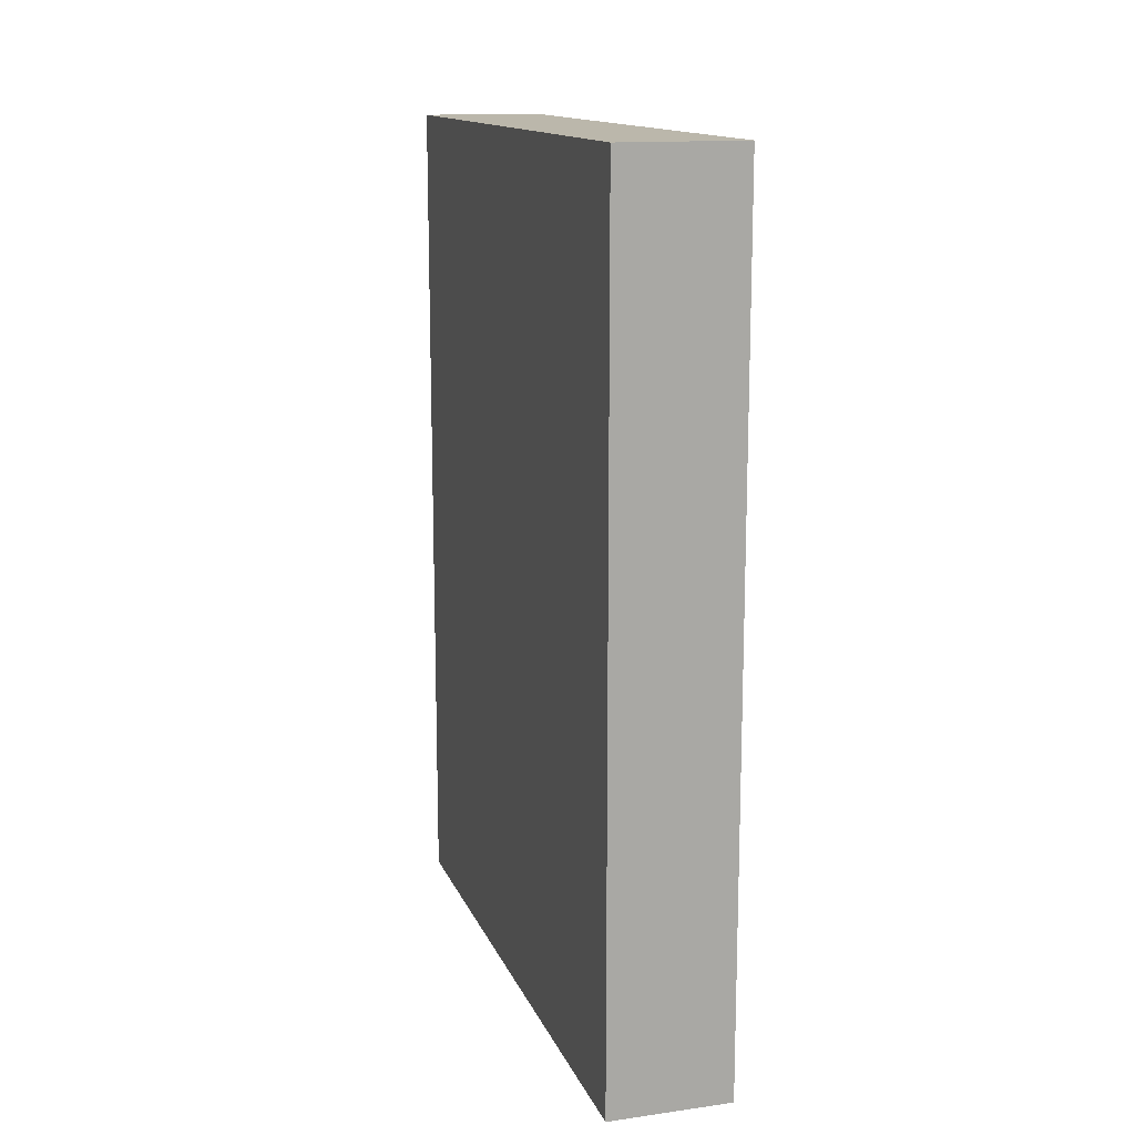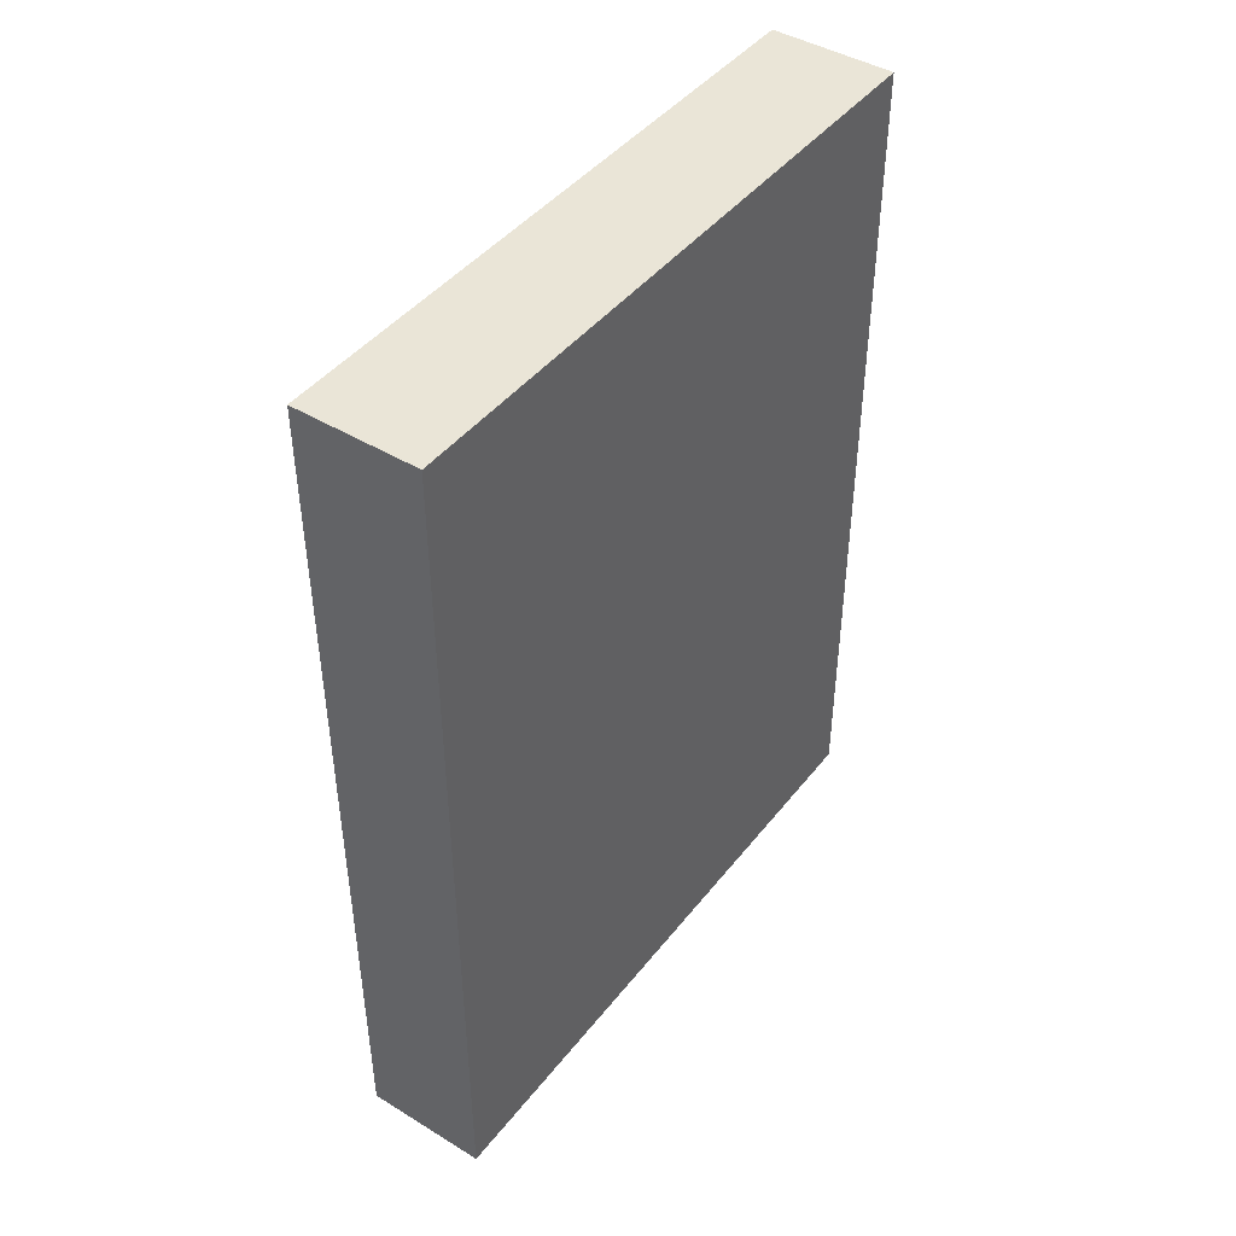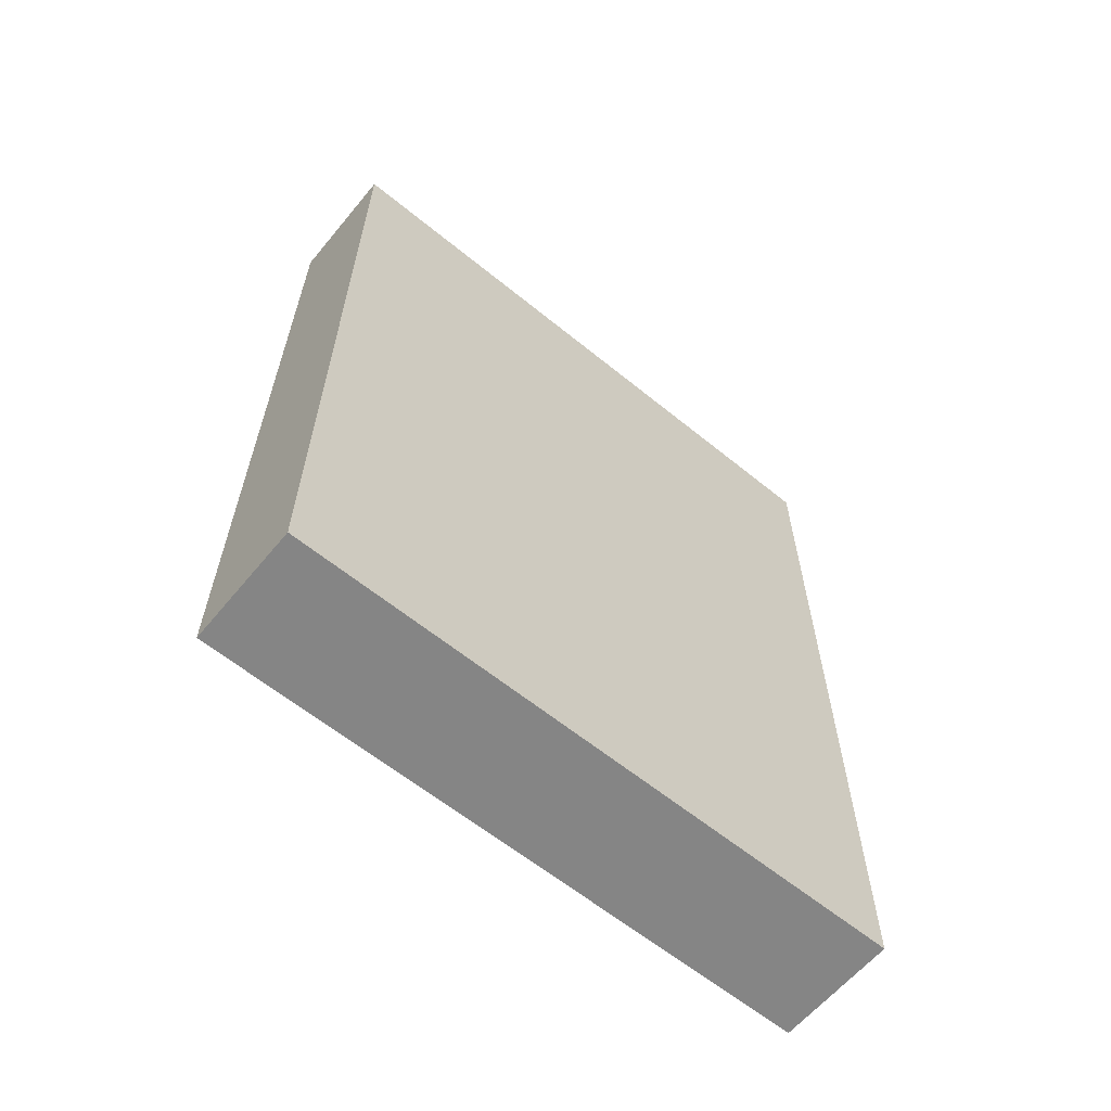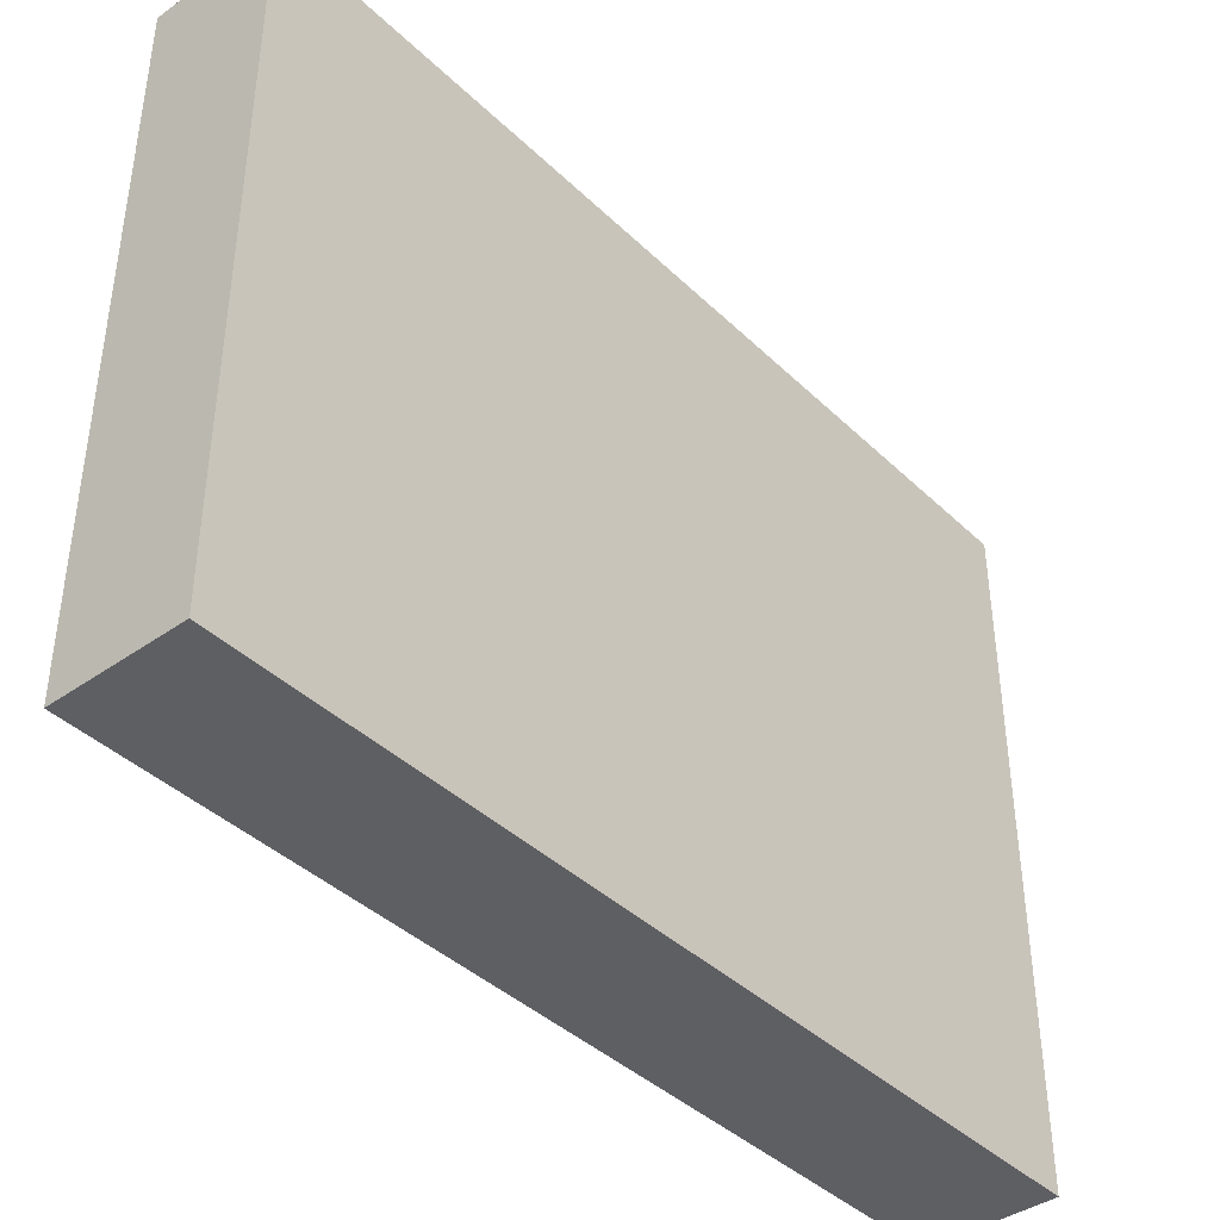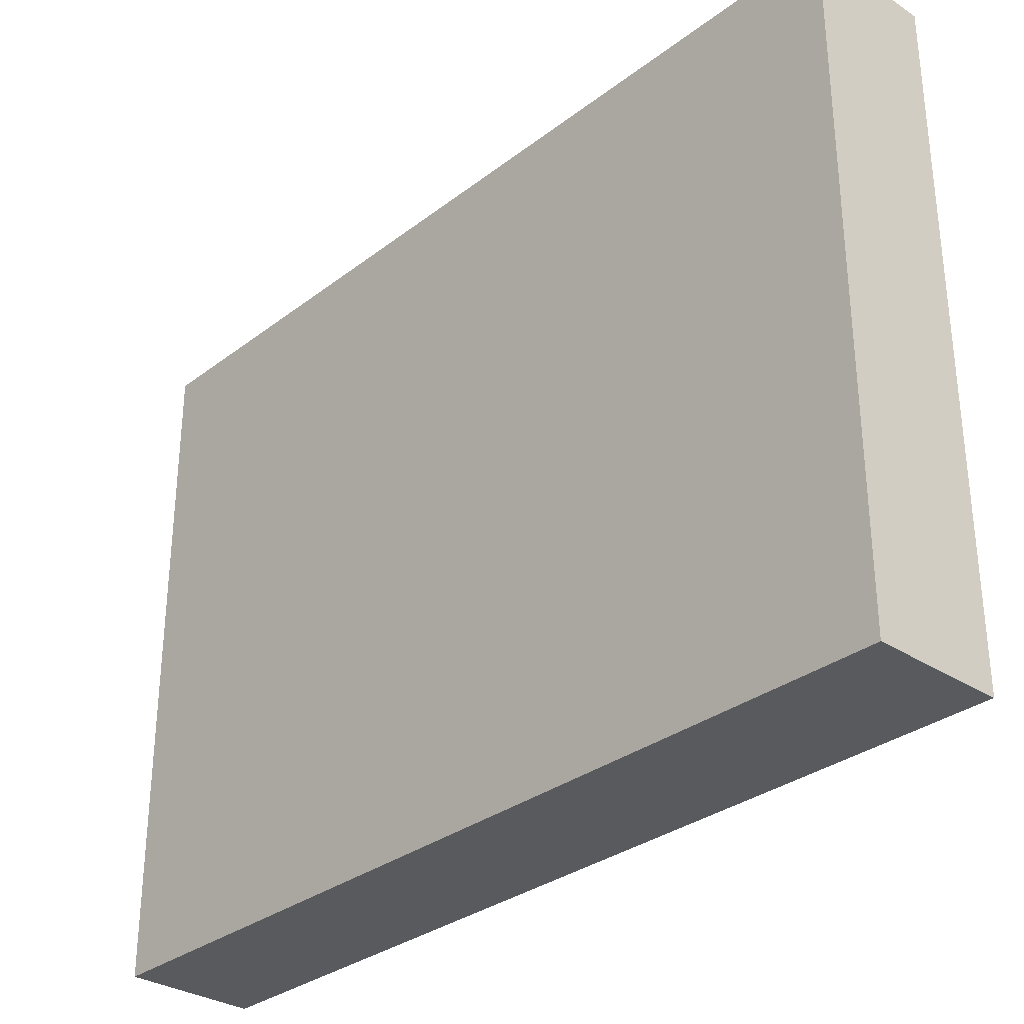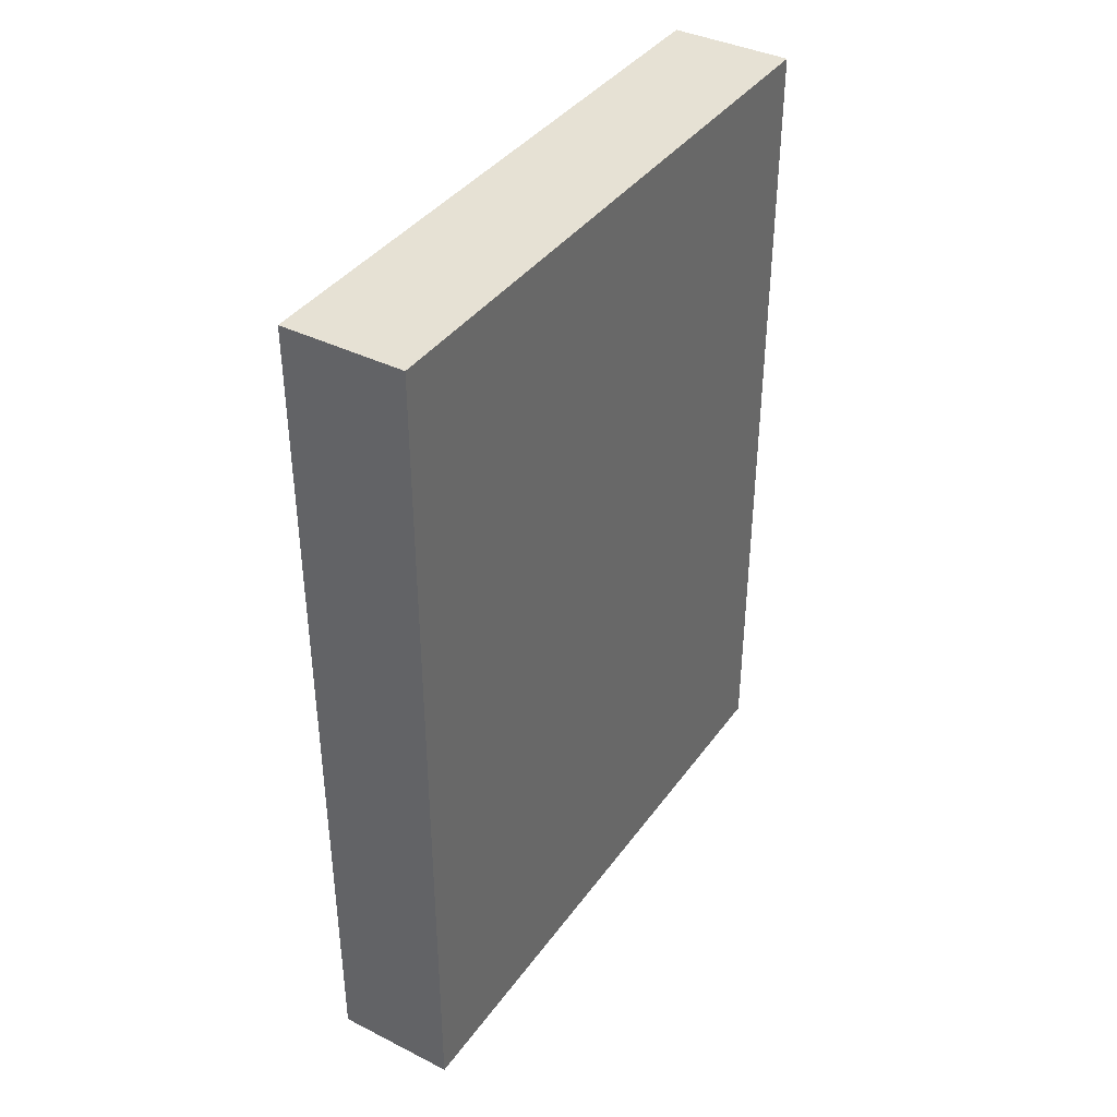
<metadata>
{"format":"obj","ext":"obj","renderer":"f3d","projection":"perspective","resolution":1024,"background":"white","views":[{"elev":14.2,"azim":-16.9,"up":"+Z"},{"elev":44.2,"azim":-144.6,"up":"+Z"},{"elev":-61.8,"azim":-129.6,"up":"+Z"},{"elev":-40.6,"azim":-139.2,"up":"+Y"},{"elev":-31.4,"azim":137.2,"up":"+Y"},{"elev":39.0,"azim":32.0,"up":"+Z"}]}
</metadata>
<code>
g pb_Mesh624960
v -0.5 0 0
v -1.75 0 0
v -0.5 6.5 0
v -1.75 6.5 0
v -1.75 0 0
v -1.75 0 -8.75
v -1.75 6.5 0
v -1.75 6.5 -8.75
v -1.75 0 -8.75
v -0.5 0 -8.75
v -1.75 6.5 -8.75
v -0.5 6.5 -8.75
v -0.5 0 -8.75
v -0.5 0 0
v -0.5 6.5 -8.75
v -0.5 6.5 0
v -0.5 6.5 0
v -1.75 6.5 0
v -0.5 6.5 -8.75
v -1.75 6.5 -8.75
v -0.5 0 -8.75
v -1.75 0 -8.75
v -0.5 0 0
v -1.75 0 0
g pb_Mesh624960_0
f 3 2 1
f 3 4 2
f 7 6 5
f 7 8 6
f 11 10 9
f 11 12 10
f 15 14 13
f 15 16 14
f 19 18 17
f 19 20 18
f 23 22 21
f 23 24 22

</code>
